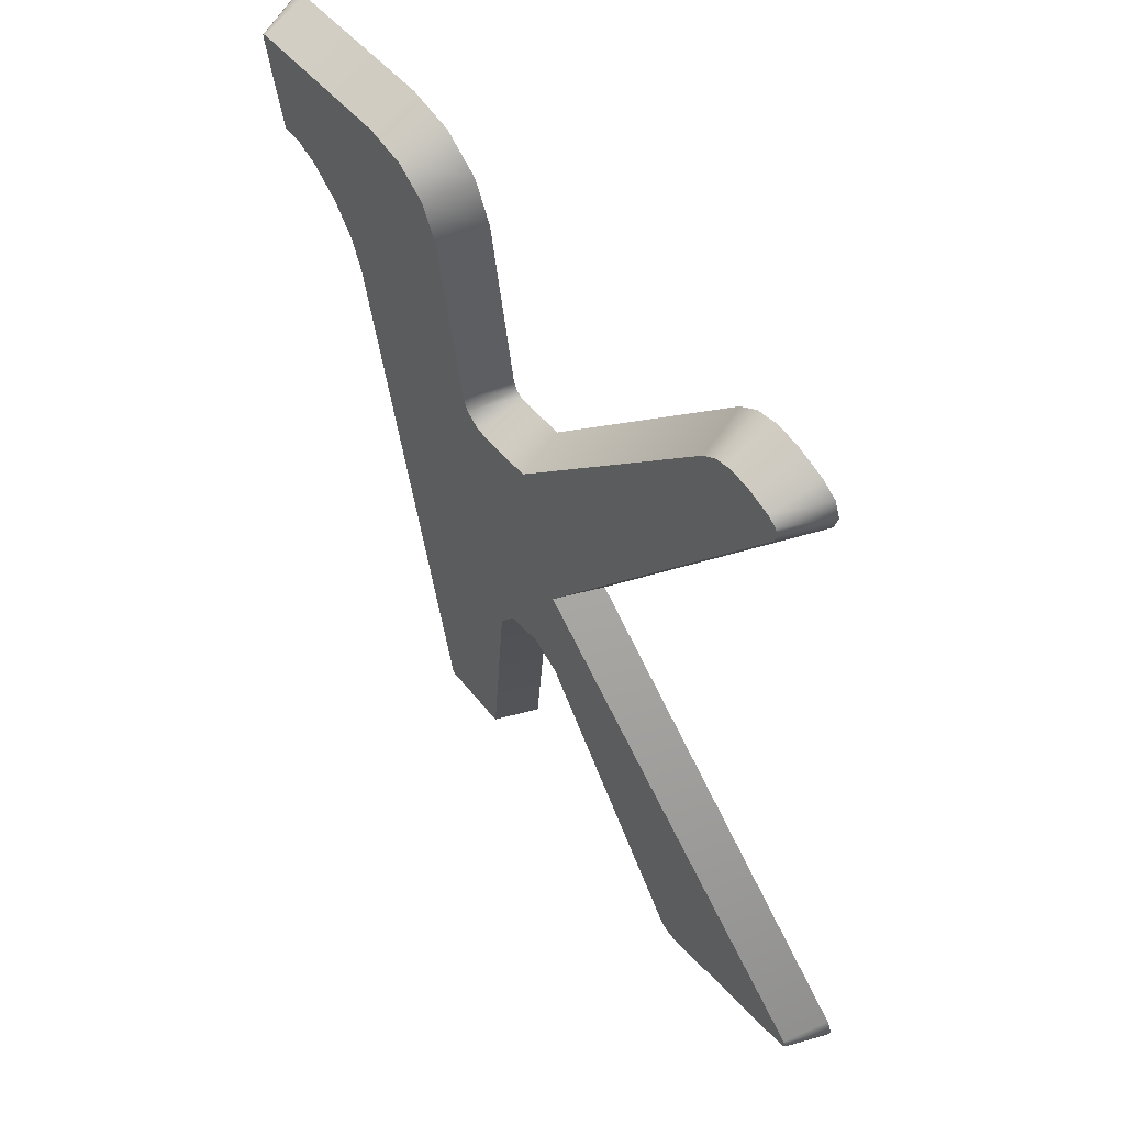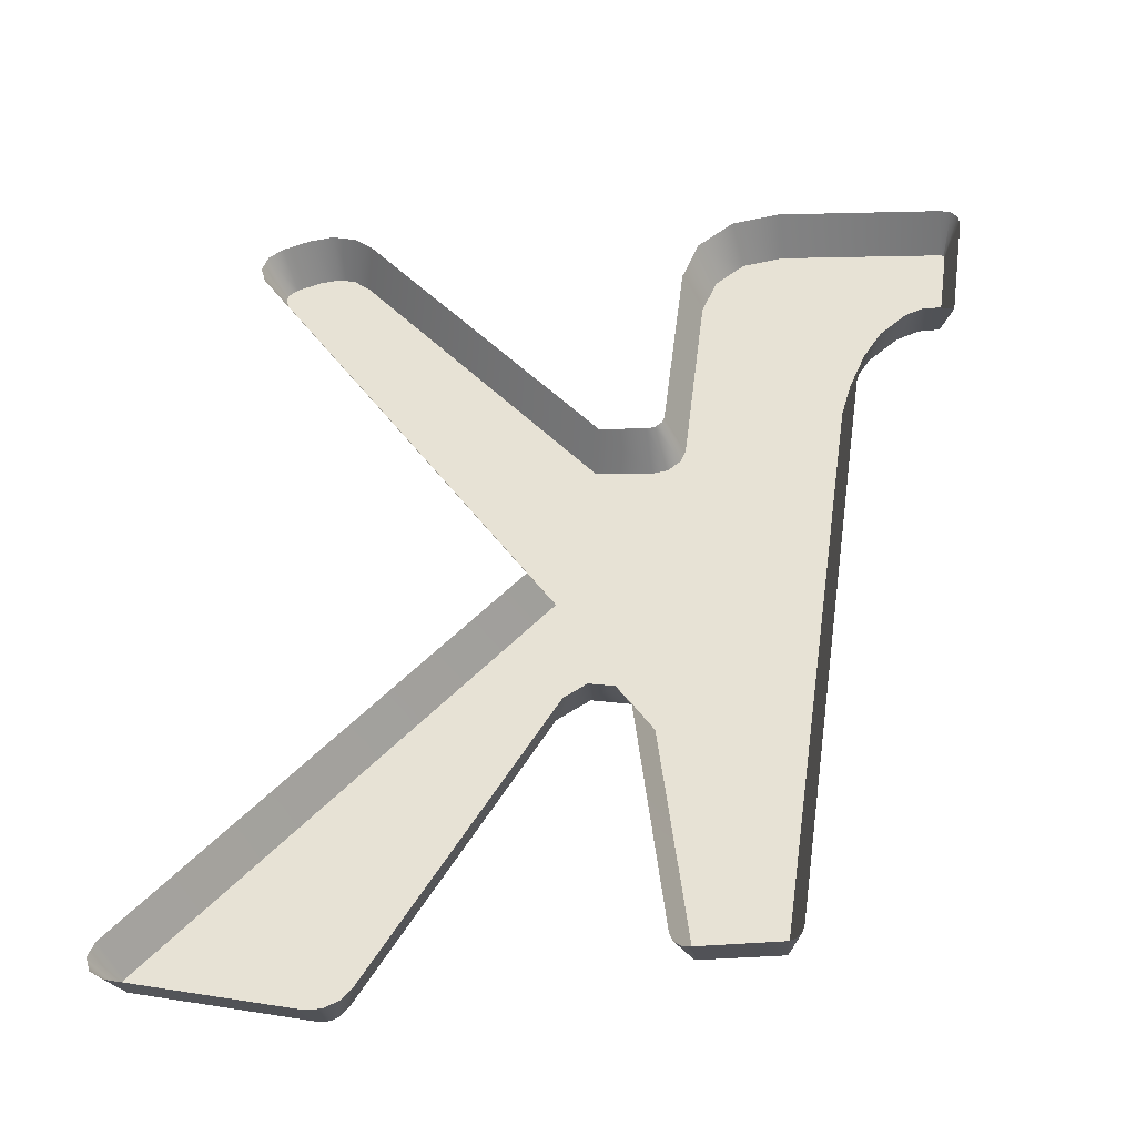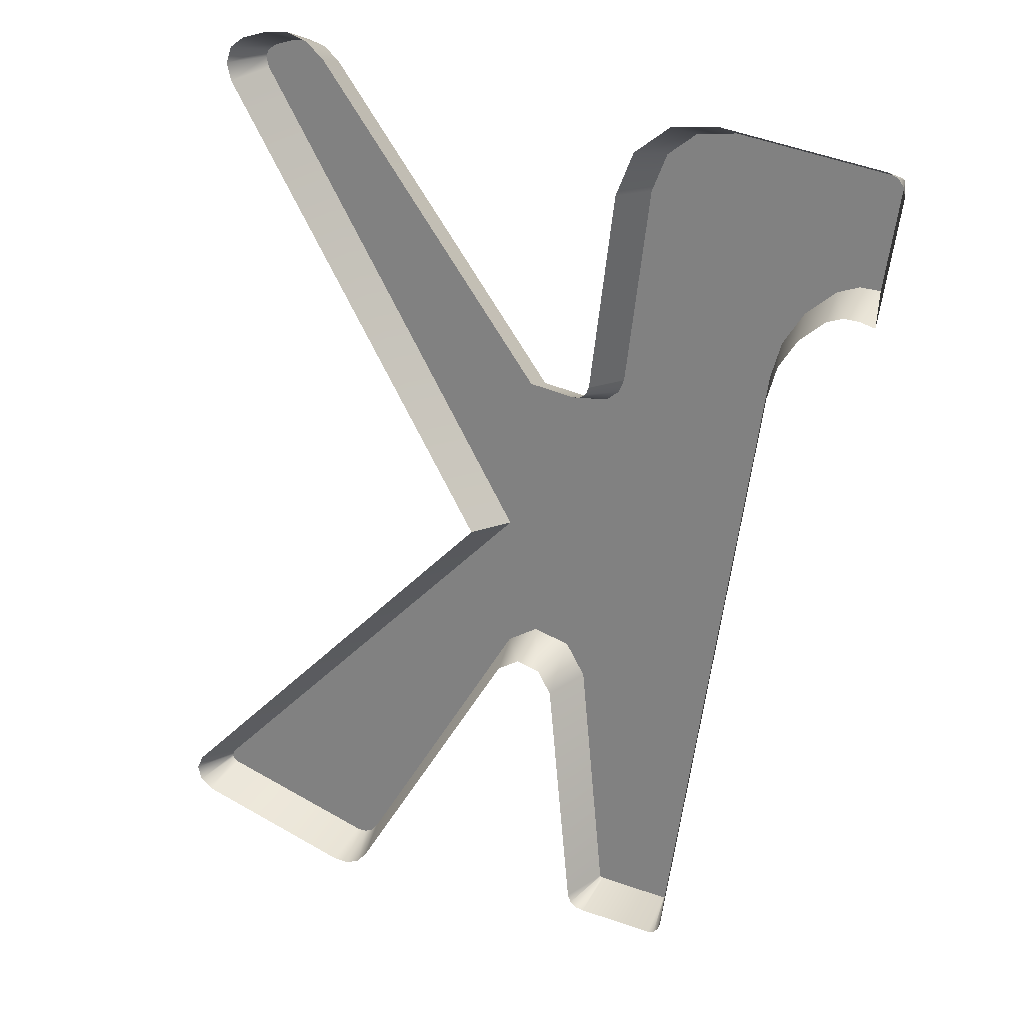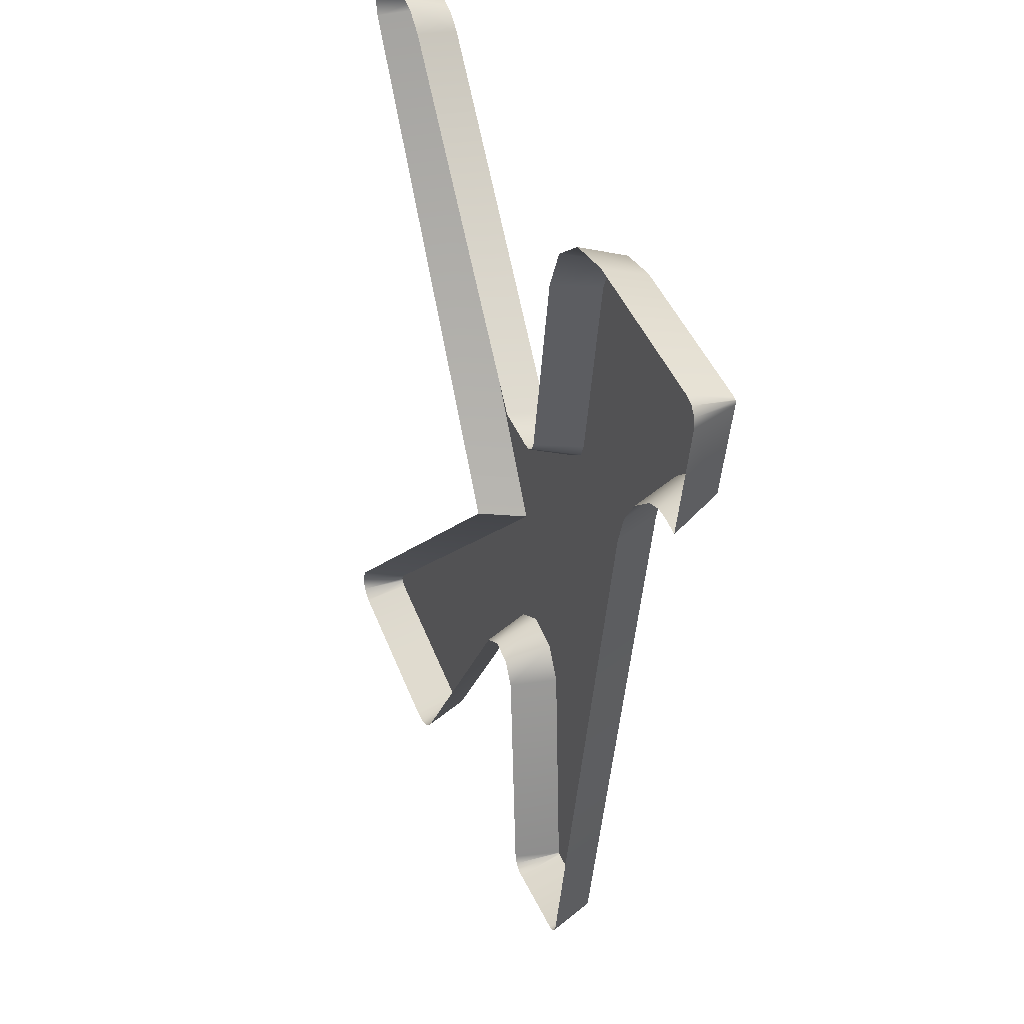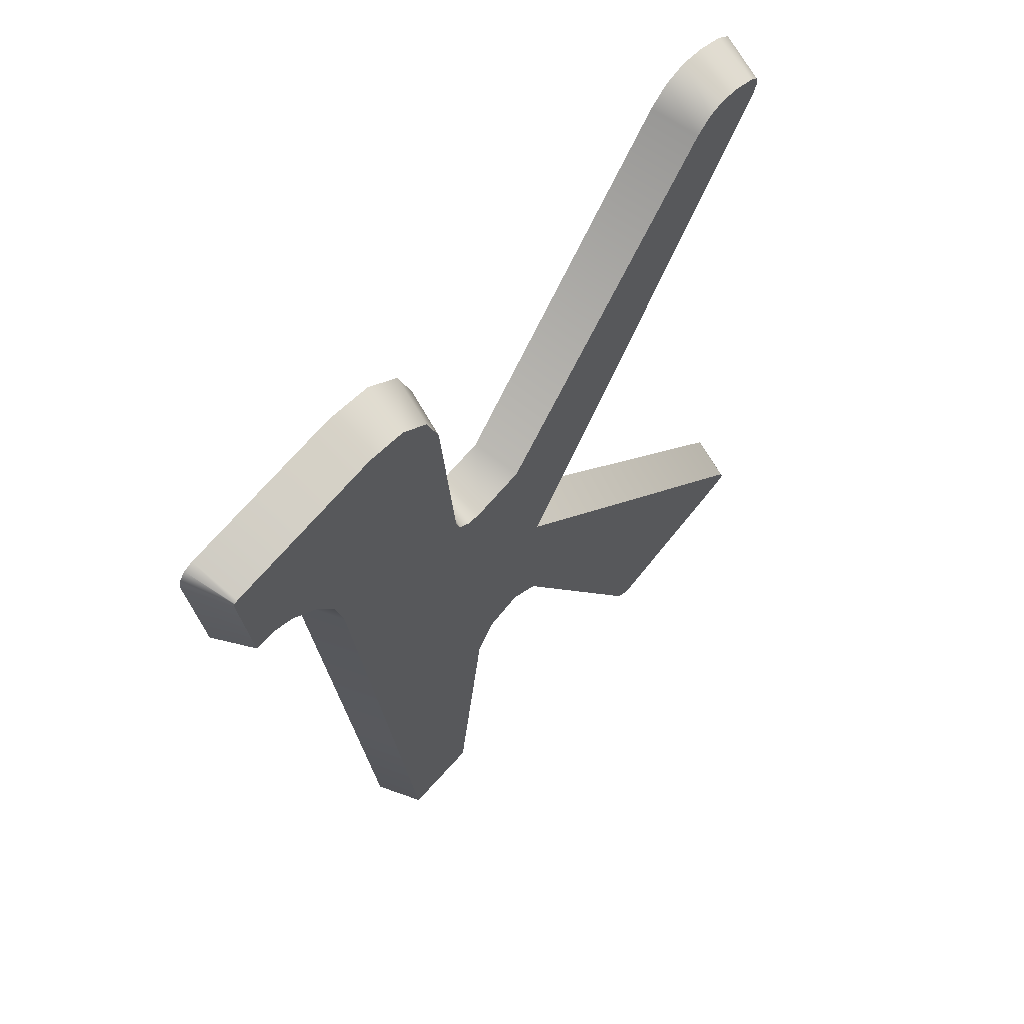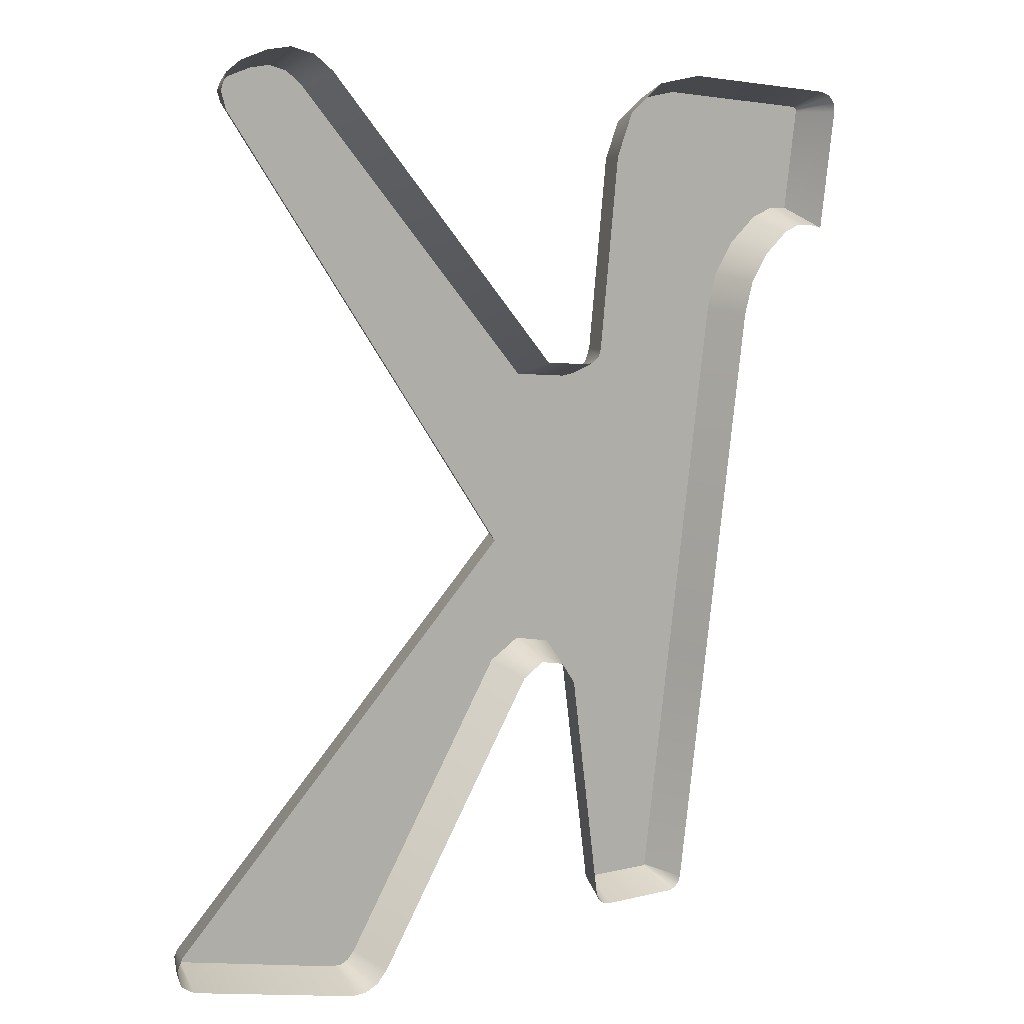
<metadata>
{"format":"obj","ext":"obj","renderer":"f3d","projection":"perspective","resolution":1024,"background":"white","views":[{"elev":56.5,"azim":52.4,"up":"+Y"},{"elev":-40.0,"azim":-172.5,"up":"+Y"},{"elev":25.1,"azim":-151.2,"up":"+Y"},{"elev":39.9,"azim":-113.1,"up":"+Y"},{"elev":60.7,"azim":-49.2,"up":"+Y"},{"elev":11.9,"azim":148.3,"up":"+Y"}]}
</metadata>
<code>
g KK-SignLetter_9
v -13.7 25.29 31.32
v -13.66 25.03 31.32
v -13.66 25.03 31.32
v -13.7 25.3 31.32
v -13.69 25.3 31.32
v -13.61 25.03 31.32
v -13.69 25.3 31.32
v -13.55 25.01 31.32
v -13.28 25.35 31.33
v -13.48 24.94 31.32
v -13.18 25.34 31.33
v -13.1 25.28 31.32
v -13.42 24.86 31.31
v -13.06 25.18 31.32
v -13.4 24.76 31.31
v -13.01 24.68 31.31
v -12.99 24.65 31.31
v -13.26 23.81 31.29
v -12.91 23.82 31.29
v -12.96 24.62 31.31
v -13.18 23.21 31.27
v -12.86 23.9 31.29
v -12.98 23.21 31.27
v -12.98 23.21 31.27
v -13.18 23.21 31.27
v -12.99 23.21 31.27
v -13.18 23.21 31.27
v -12.77 23.92 31.29
v -12.92 24.62 31.31
v -12.69 24.22 31.3
v -12.69 23.87 31.29
v -12.78 24.63 31.31
v -12.26 23.15 31.27
v -11.76 23.26 31.28
v -12.24 23.13 31.27
v -11.75 23.25 31.28
v -12.22 23.12 31.27
v -11.75 23.24 31.28
v -12.19 23.12 31.27
v -11.77 23.23 31.27
v -11.96 25.35 31.33
v -12.17 25.39 31.33
v -12.13 25.42 31.33
v -11.95 25.37 31.33
v -12.09 25.43 31.33
v -11.96 25.39 31.33
v -12.04 25.43 31.33
v -11.98 25.41 31.33
v -13.74 25.29 31.21
v -13.66 25.03 31.32
v -13.69 24.98 31.2
v -13.7 25.29 31.32
v -13.73 25.32 31.21
v -13.7 25.3 31.32
v -13.72 25.34 31.21
v -13.69 25.3 31.32
v -13.7 25.35 31.21
v -13.69 25.3 31.32
v -13.28 25.4 31.21
v -13.28 25.35 31.33
v -13.16 25.38 31.21
v -13.18 25.34 31.33
v -13.07 25.3 31.21
v -13.1 25.28 31.32
v -13.02 25.19 31.21
v -13.06 25.18 31.32
v -12.97 24.7 31.19
v -13.01 24.68 31.31
v -12.96 24.68 31.19
v -12.99 24.65 31.31
v -12.94 24.66 31.19
v -12.96 24.62 31.31
v -12.92 24.66 31.19
v -12.92 24.62 31.31
v -12.8 24.67 31.19
v -12.78 24.63 31.31
v -13.69 24.98 31.2
v -13.66 25.03 31.32
v -13.66 25.03 31.32
v -13.65 24.99 31.2
v -13.61 25.03 31.32
v -13.61 24.99 31.2
v -13.55 25.01 31.32
v -13.57 24.97 31.2
v -13.48 24.94 31.32
v -13.51 24.92 31.2
v -13.42 24.86 31.31
v -13.46 24.84 31.2
v -13.4 24.76 31.31
v -13.44 24.76 31.2
v -13.26 23.81 31.29
v -13.31 23.81 31.17
v -13.18 23.21 31.27
v -13.22 23.2 31.16
v -13.18 23.21 31.27
v -13.21 23.19 31.16
v -13.2 23.17 31.16
v -13.18 23.21 31.27
v -13.19 23.17 31.16
v -12.99 23.21 31.27
v -12.99 23.17 31.16
v -12.98 23.21 31.27
v -12.97 23.17 31.16
v -12.95 23.19 31.16
v -12.98 23.21 31.27
v -12.94 23.21 31.16
v -12.91 23.82 31.29
v -12.87 23.81 31.17
v -12.86 23.9 31.29
v -12.84 23.87 31.17
v -12.77 23.92 31.29
v -12.78 23.88 31.17
v -12.69 23.87 31.29
v -12.72 23.85 31.17
v -12.26 23.15 31.27
v -12.29 23.13 31.16
v -12.24 23.13 31.27
v -12.26 23.1 31.16
v -12.22 23.12 31.27
v -12.22 23.08 31.16
v -12.19 23.12 31.27
v -12.18 23.08 31.16
v -11.77 23.23 31.27
v -11.75 23.19 31.16
v -11.75 23.24 31.28
v -11.72 23.21 31.16
v -11.75 23.25 31.28
v -11.71 23.25 31.16
v -11.76 23.26 31.28
v -11.72 23.29 31.16
v -12.69 24.22 31.3
v -12.63 24.23 31.18
v -12.63 24.23 31.18
v -12.69 24.22 31.3
v -11.96 25.35 31.33
v -11.92 25.33 31.21
v -11.95 25.37 31.33
v -11.91 25.38 31.21
v -11.96 25.39 31.33
v -11.92 25.42 31.21
v -11.98 25.41 31.33
v -11.96 25.45 31.21
v -12.04 25.43 31.33
v -12.03 25.47 31.21
v -12.09 25.43 31.33
v -12.09 25.48 31.21
v -12.13 25.42 31.33
v -12.15 25.46 31.21
v -12.17 25.39 31.33
v -12.2 25.42 31.21
v -12.78 24.63 31.31
v -12.8 24.67 31.19
g KK-SignLetter_9_0
f 3 2 1
f 2 4 1
f 5 4 2
f 6 5 2
f 7 5 6
f 7 6 8
f 9 7 8
f 9 8 10
f 11 9 10
f 12 11 10
f 13 12 10
f 14 12 13
f 15 14 13
f 16 14 15
f 17 16 15
f 15 18 17
f 18 19 17
f 20 17 19
f 19 18 21
f 22 20 19
f 23 19 21
f 24 23 21
f 25 24 21
f 26 24 25
f 27 26 25
f 20 22 28
f 29 20 28
f 29 28 30
f 31 30 28
f 32 29 30
f 30 31 33
f 34 30 33
f 34 33 35
f 36 34 35
f 36 35 37
f 38 36 37
f 38 37 39
f 40 38 39
f 32 30 41
f 42 32 41
f 43 42 41
f 44 43 41
f 45 43 44
f 46 45 44
f 47 45 46
f 48 47 46
f 51 50 49
f 50 52 49
f 49 52 53
f 52 54 53
f 53 54 55
f 54 56 55
f 55 56 57
f 56 58 57
f 57 58 59
f 58 60 59
f 59 60 61
f 60 62 61
f 61 62 63
f 62 64 63
f 63 64 65
f 64 66 65
f 65 66 67
f 66 68 67
f 67 68 69
f 68 70 69
f 69 70 71
f 70 72 71
f 71 72 73
f 72 74 73
f 73 74 75
f 74 76 75
f 79 78 77
f 80 79 77
f 81 79 80
f 82 81 80
f 83 81 82
f 84 83 82
f 85 83 84
f 86 85 84
f 87 85 86
f 88 87 86
f 89 87 88
f 90 89 88
f 91 89 90
f 92 91 90
f 93 91 92
f 94 93 92
f 95 93 94
f 96 95 94
f 97 95 96
f 98 95 97
f 99 98 97
f 100 98 99
f 101 100 99
f 102 100 101
f 103 102 101
f 104 102 103
f 105 102 104
f 106 105 104
f 107 105 106
f 108 107 106
f 109 107 108
f 110 109 108
f 111 109 110
f 112 111 110
f 113 111 112
f 114 113 112
f 115 113 114
f 116 115 114
f 117 115 116
f 118 117 116
f 119 117 118
f 120 119 118
f 121 119 120
f 122 121 120
f 123 121 122
f 124 123 122
f 125 123 124
f 126 125 124
f 127 125 126
f 128 127 126
f 129 127 128
f 130 129 128
f 131 129 130
f 132 131 130
f 135 134 133
f 136 135 133
f 137 135 136
f 138 137 136
f 139 137 138
f 140 139 138
f 141 139 140
f 142 141 140
f 143 141 142
f 144 143 142
f 145 143 144
f 146 145 144
f 147 145 146
f 148 147 146
f 149 147 148
f 150 149 148
f 151 149 150
f 152 151 150

</code>
